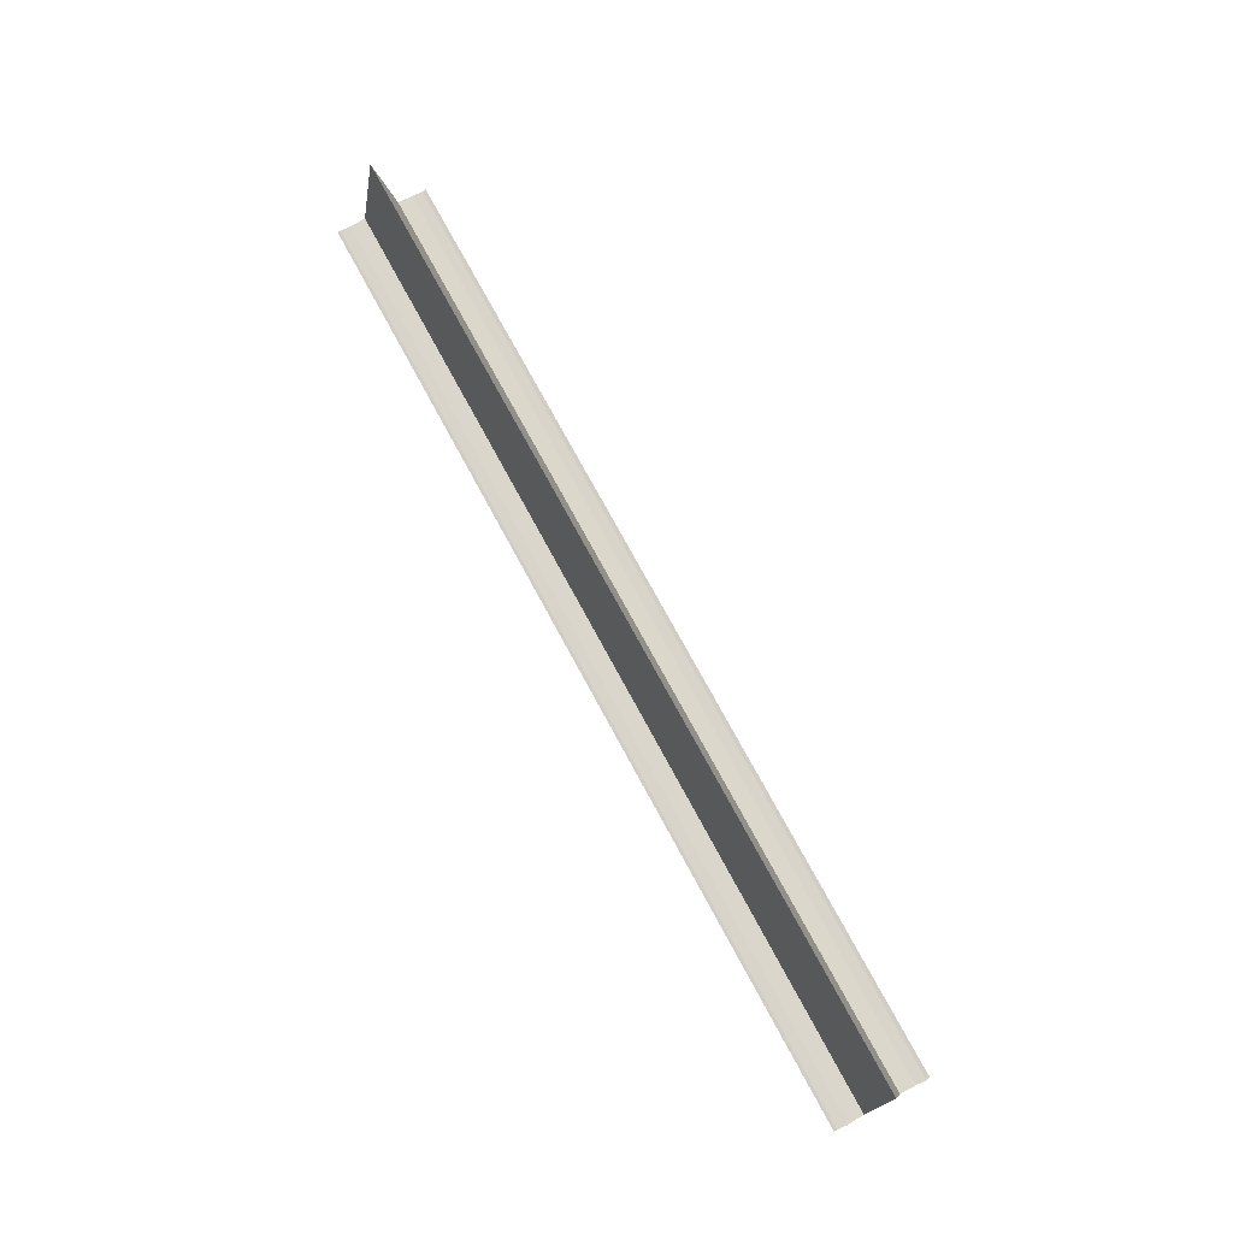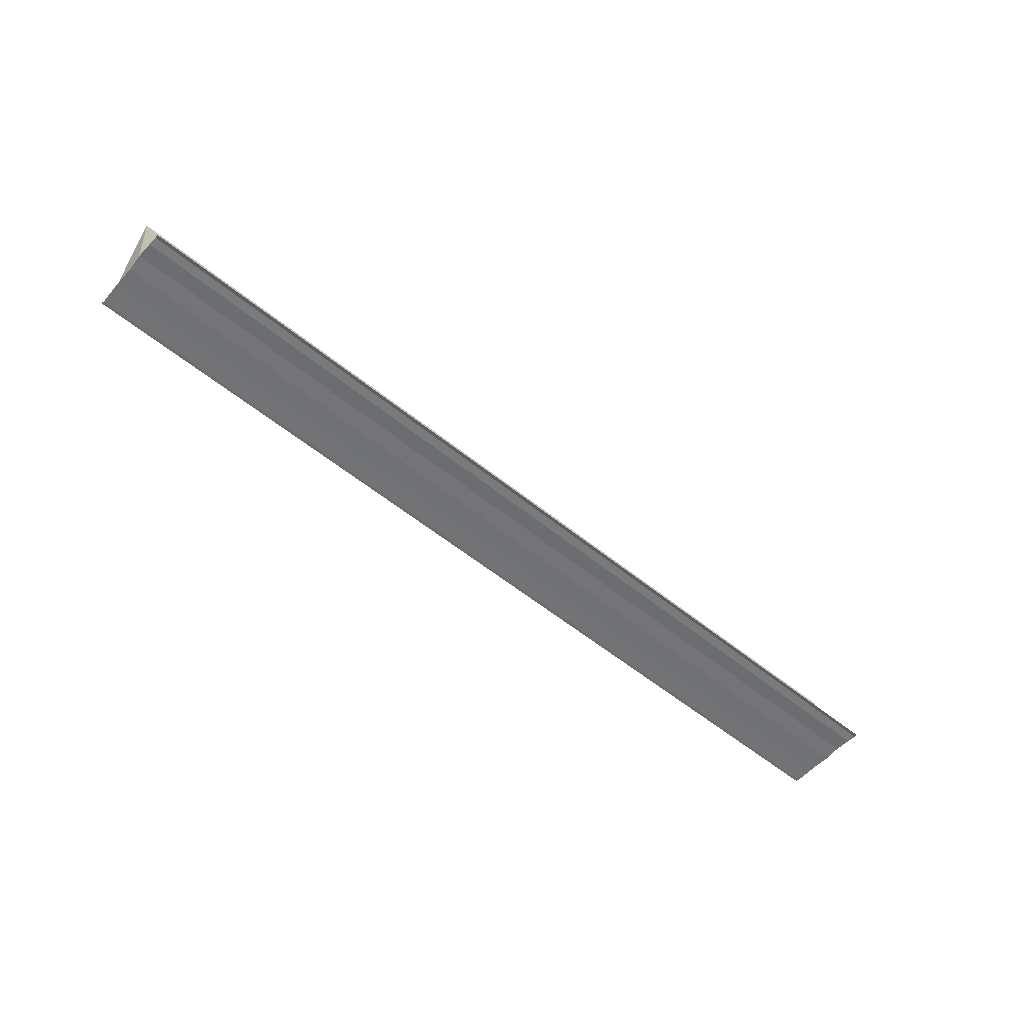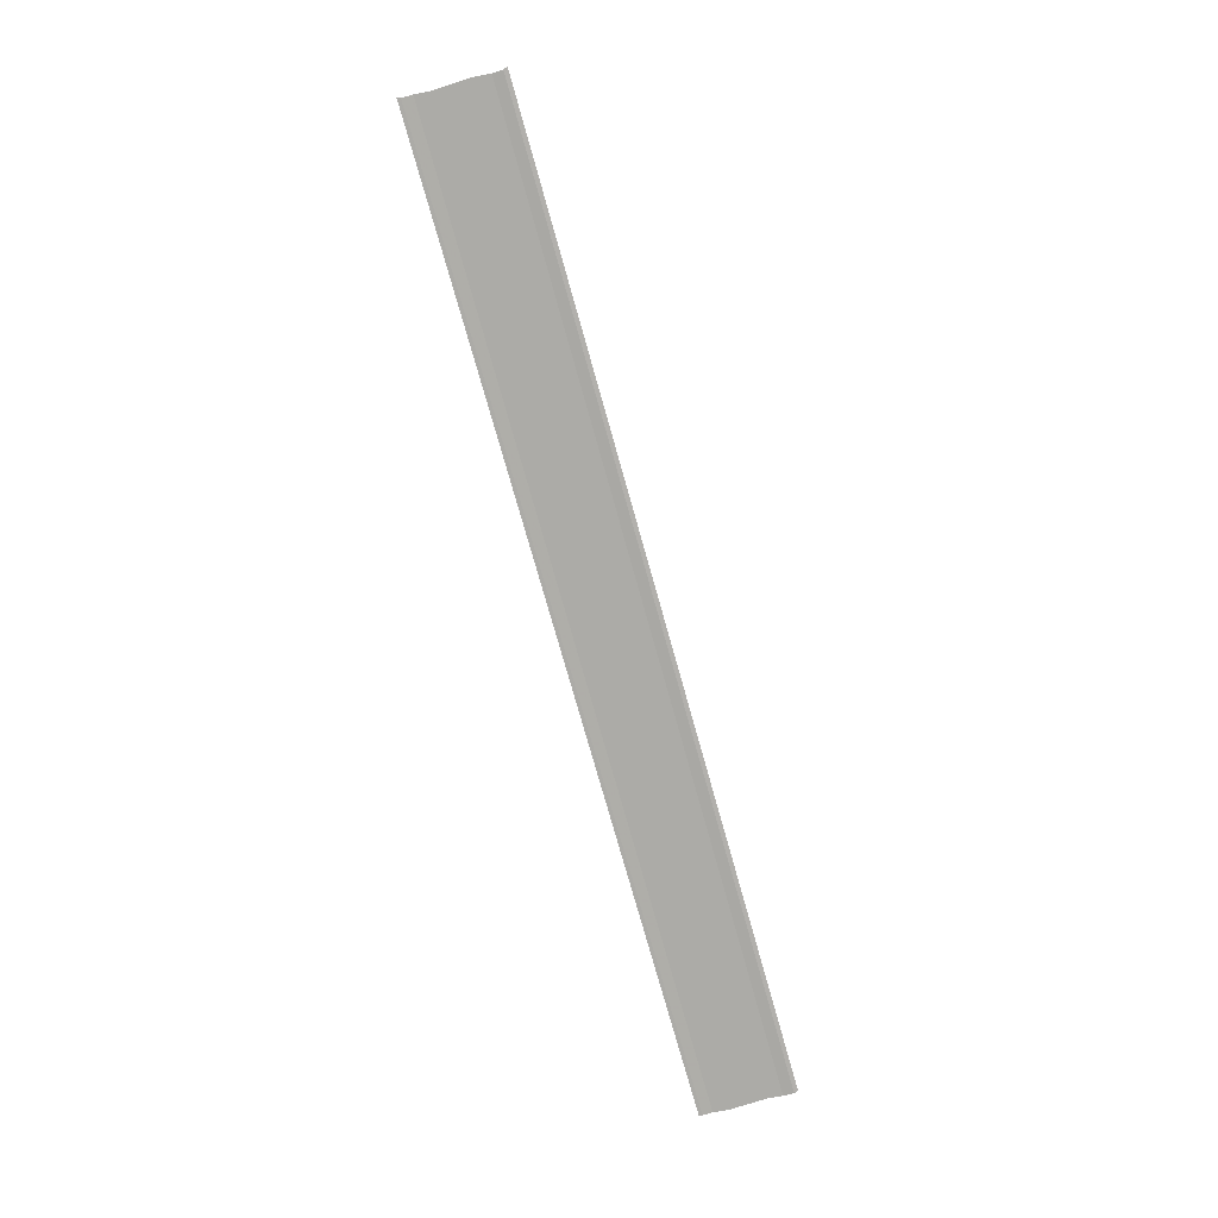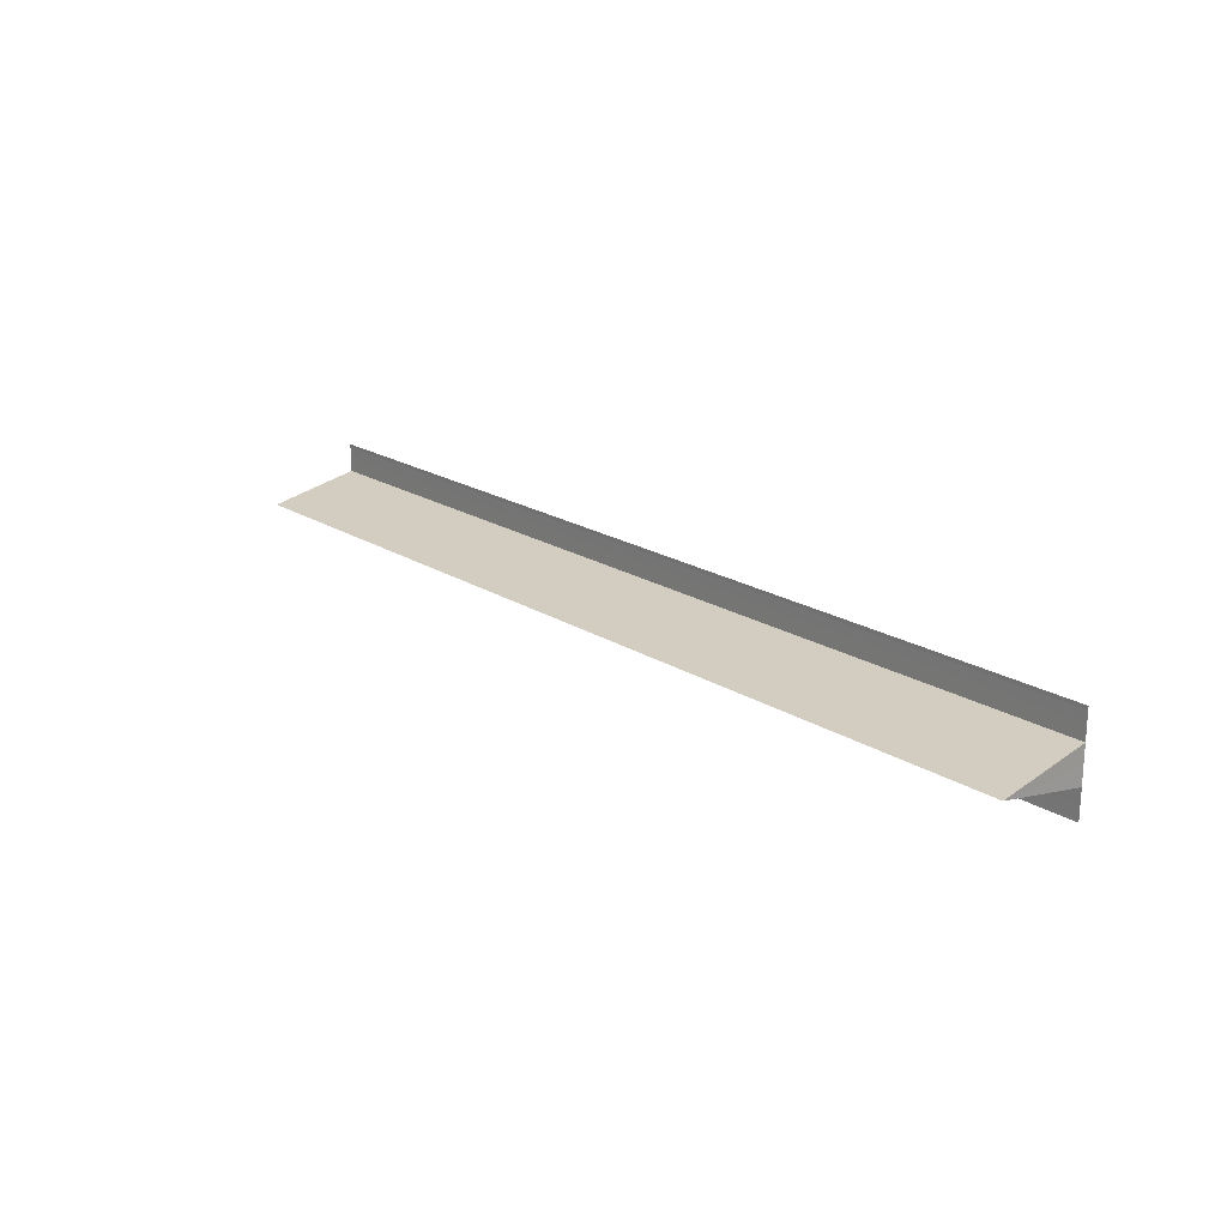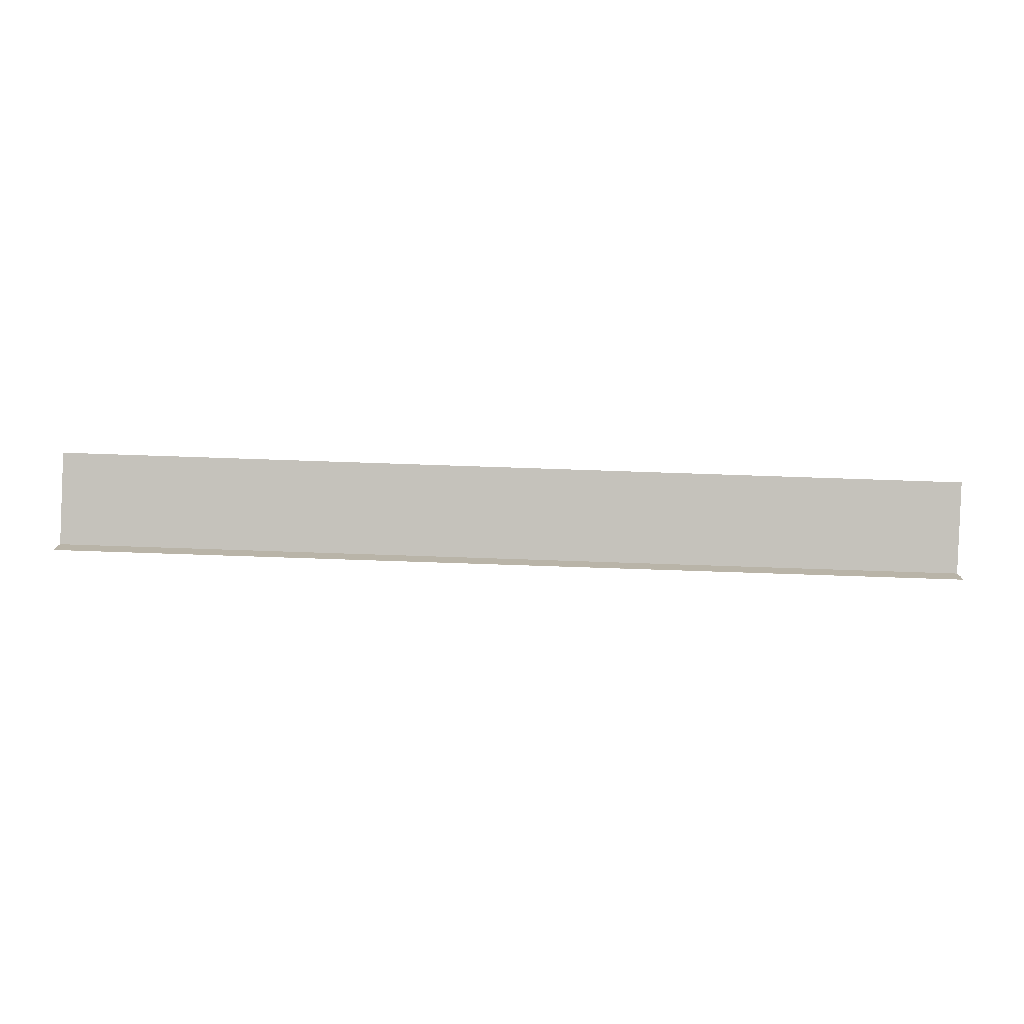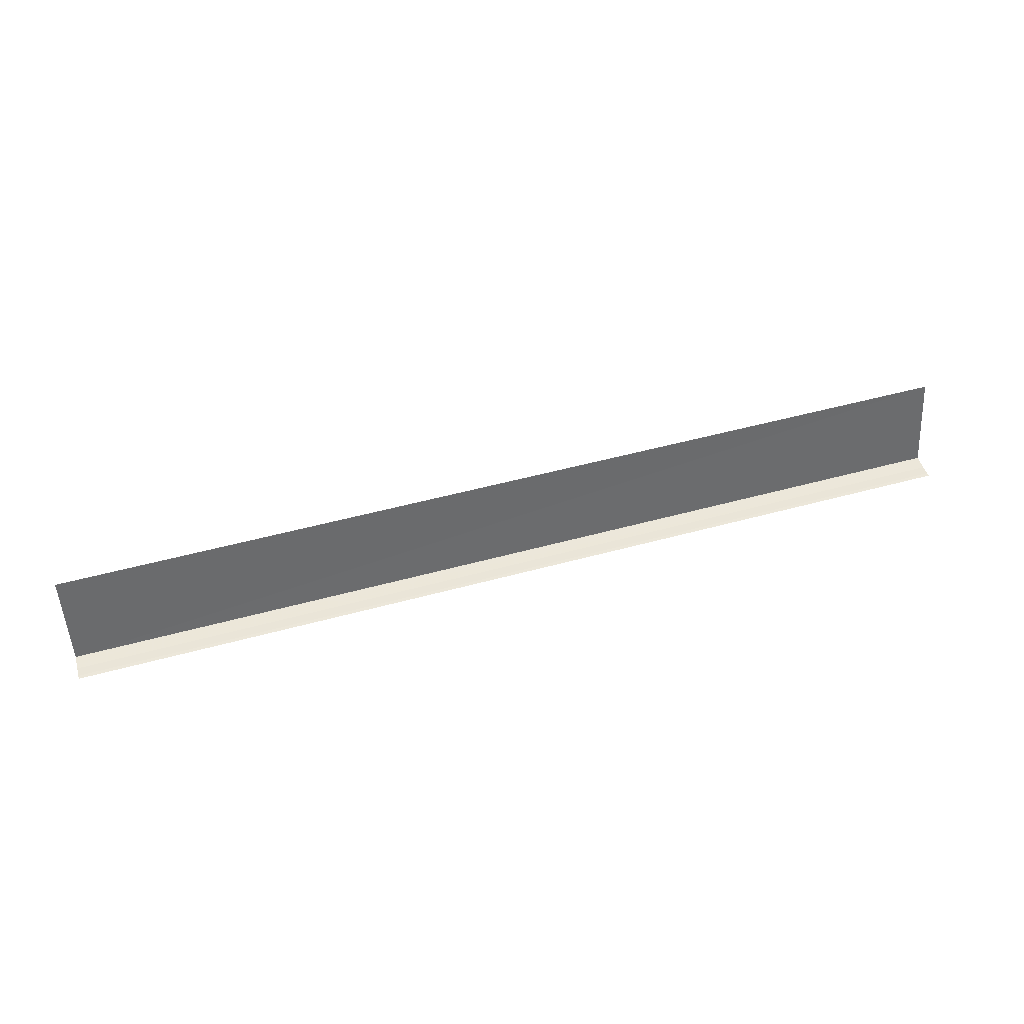
<metadata>
{"format":"obj","ext":"obj","renderer":"f3d","projection":"perspective","resolution":1024,"background":"white","views":[{"elev":74.3,"azim":-118.4,"up":"+Y"},{"elev":-55.2,"azim":139.2,"up":"+Y"},{"elev":-76.3,"azim":105.7,"up":"+Y"},{"elev":20.1,"azim":-131.1,"up":"+Z"},{"elev":-77.3,"azim":178.1,"up":"+Z"},{"elev":48.3,"azim":-17.3,"up":"+Y"}]}
</metadata>
<code>
o 30684
v 2200 1909 7.311
v 2200 1909 7.311
v 2200 1909 7.311
v 2200 1909 7.311
v 2200 1909 7.311
v 2200 1909 7.312
v 2200 1909 7.312
v 2200 1909 7.314
v 2200 1909 7.316
v 2200 1909 7.316
v 2200 1909 7.314
v 2200 1909 7.314
v 2200 1909 7.316
v 2200 1909 7.318
v 2200 1909 7.316
v 2200 1909 7.316
v 2200 1909 7.314
v 2200 1909 7.314
v 2200 1909 7.316
v 2200 1909 7.318
v 2200 1909 7.316
v 2200 1909 7.318
v 2200 1909 7.319
v 2200 1909 7.319
v 2200 1909 7.319
v 2200 1909 7.32
v 2200 1909 7.32
v 2200 1909 7.321
v 2200 1909 7.321
v 2200 1909 7.321
v 2200 1909 7.316
v 2200 1909 7.318
v 2200 1909 7.316
v 2200 1909 7.314
v 2200 1909 7.316
v 2200 1909 7.318
v 2200 1909 7.319
v 2200 1909 7.316
v 2200 1909 7.318
v 2200 1909 7.319
v 2200 1909 7.32
v 2200 1909 7.321
v 2200 1909 7.321
v 2200 1909 7.32
v 2200 1909 7.32
v 2200 1909 7.311
v 2200 1909 7.312
v 2200 1909 7.311
v 2200 1909 7.311
v 2200 1909 7.311
v 2200 1909 7.311
v 2200 1909 7.312
v 2200 1909 7.312
v 2200 1909 7.314
v 2200 1909 7.316
f 1 2 3
f 3 4 5
f 6 4 5
f 7 2 6
f 7 8 6
f 9 8 10
f 6 11 12
f 13 11 12
f 9 14 15
f 16 15 17
f 18 15 19
f 20 21 13
f 22 9 20
f 22 23 20
f 20 24 25
f 26 24 25
f 27 23 26
f 27 28 26
f 26 29 30
f 13 31 32
f 33 34 31
f 35 36 32
f 37 36 32
f 38 39 35
f 40 39 37
f 40 41 37
f 42 41 43
f 37 44 45
f 43 44 45
f 46 47 48
f 46 49 48
f 48 50 51
f 48 52 53
f 18 52 53
f 54 47 18
f 54 55 18

</code>
